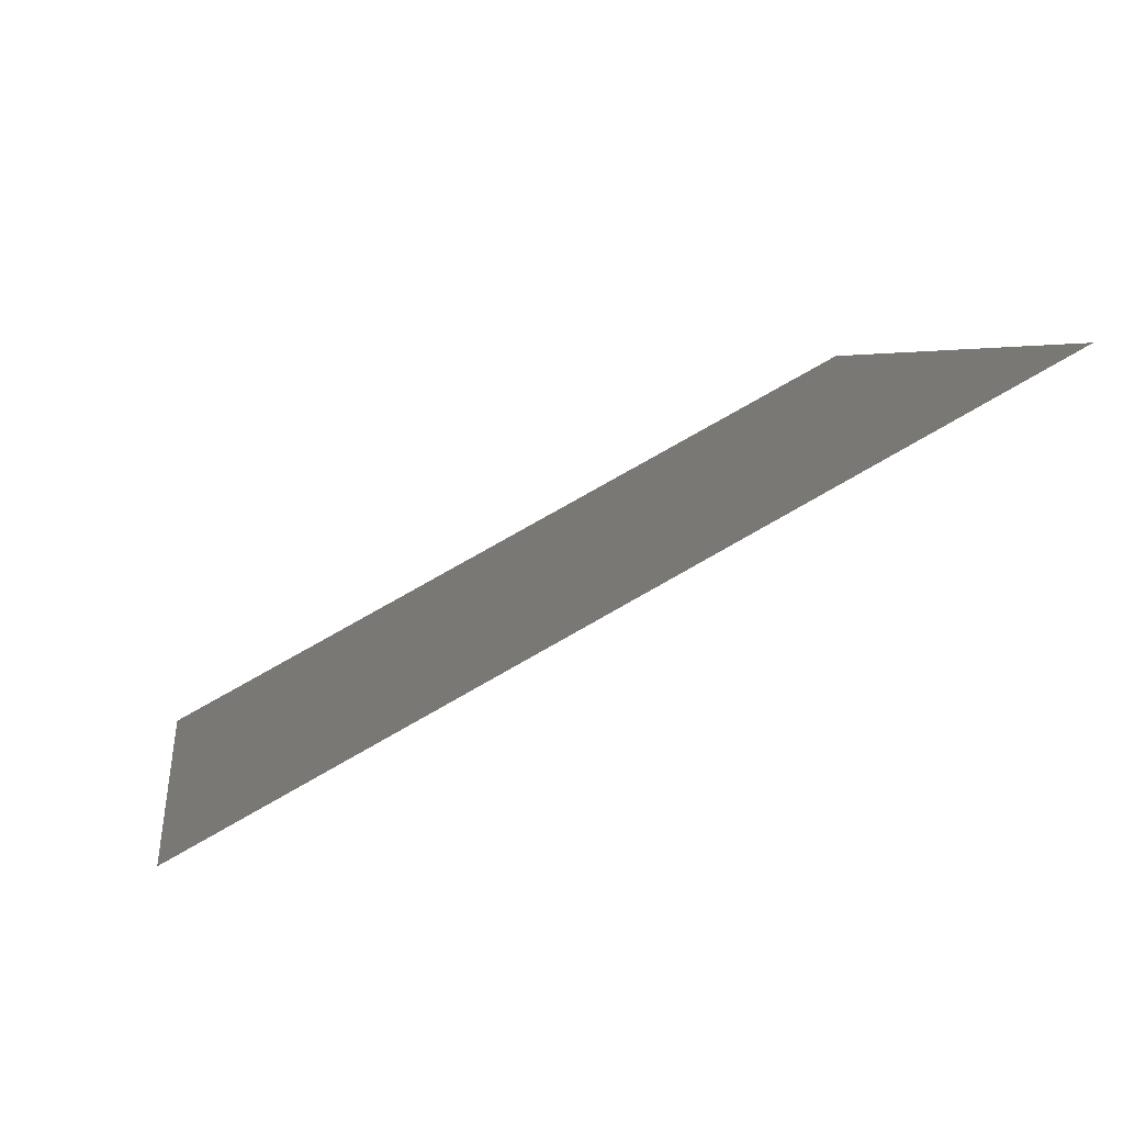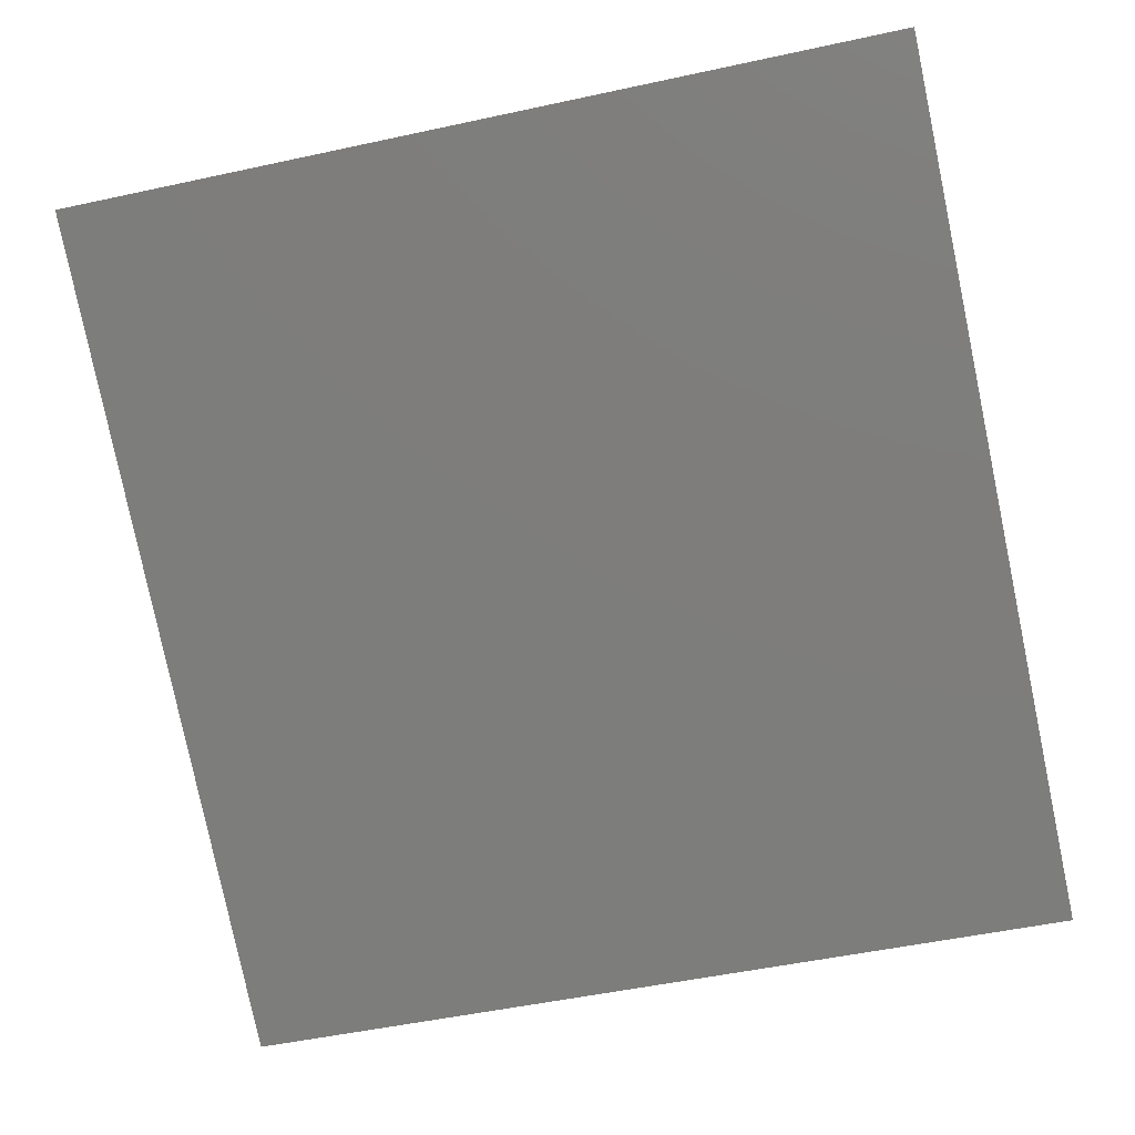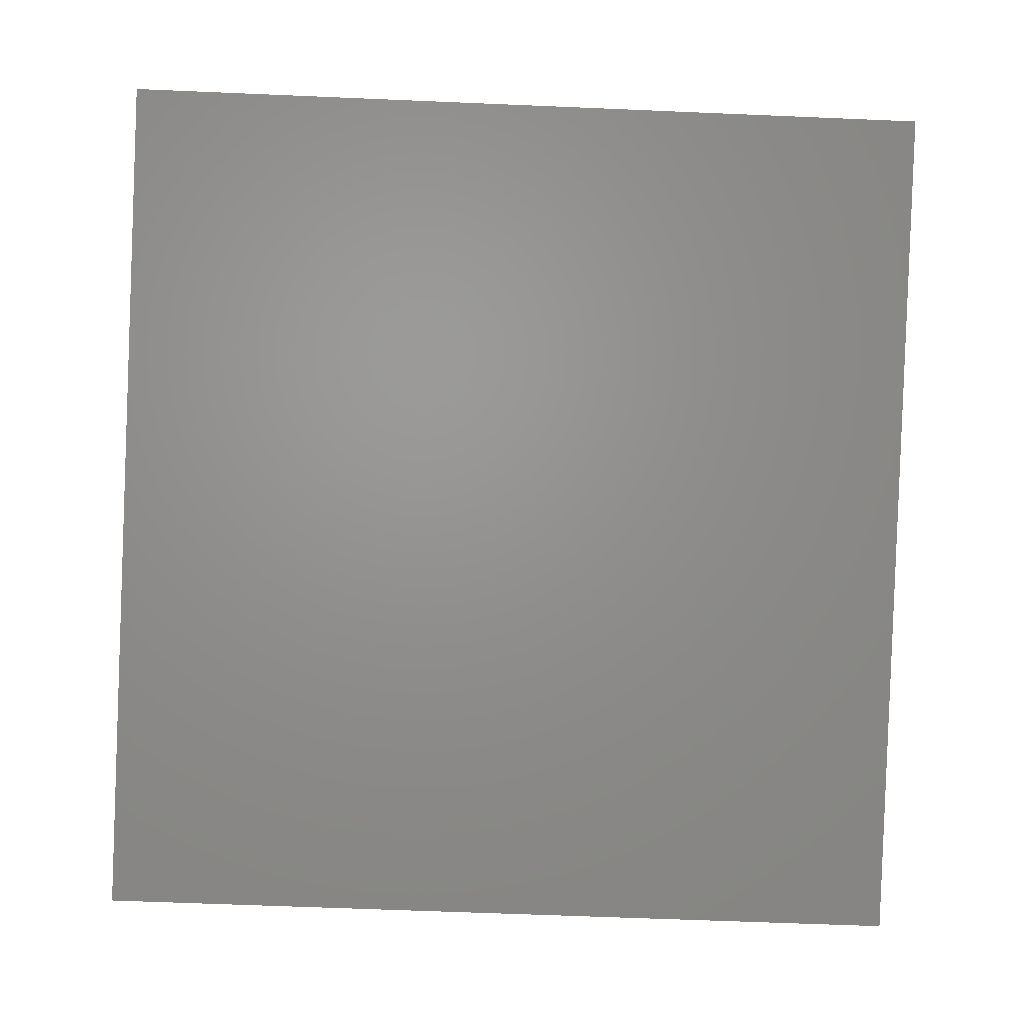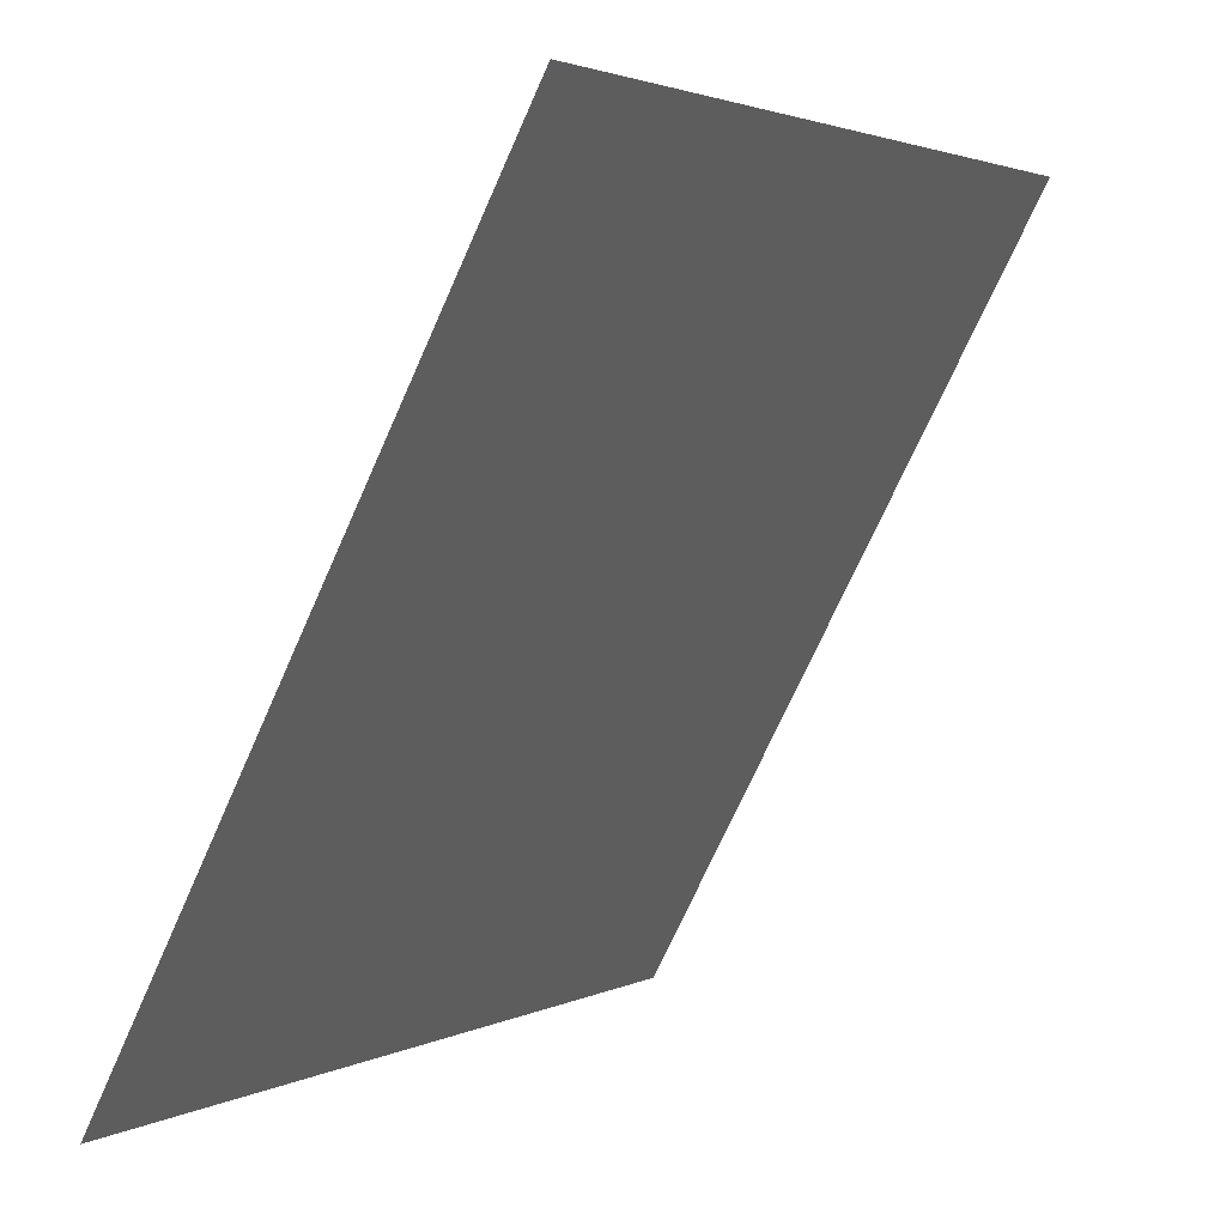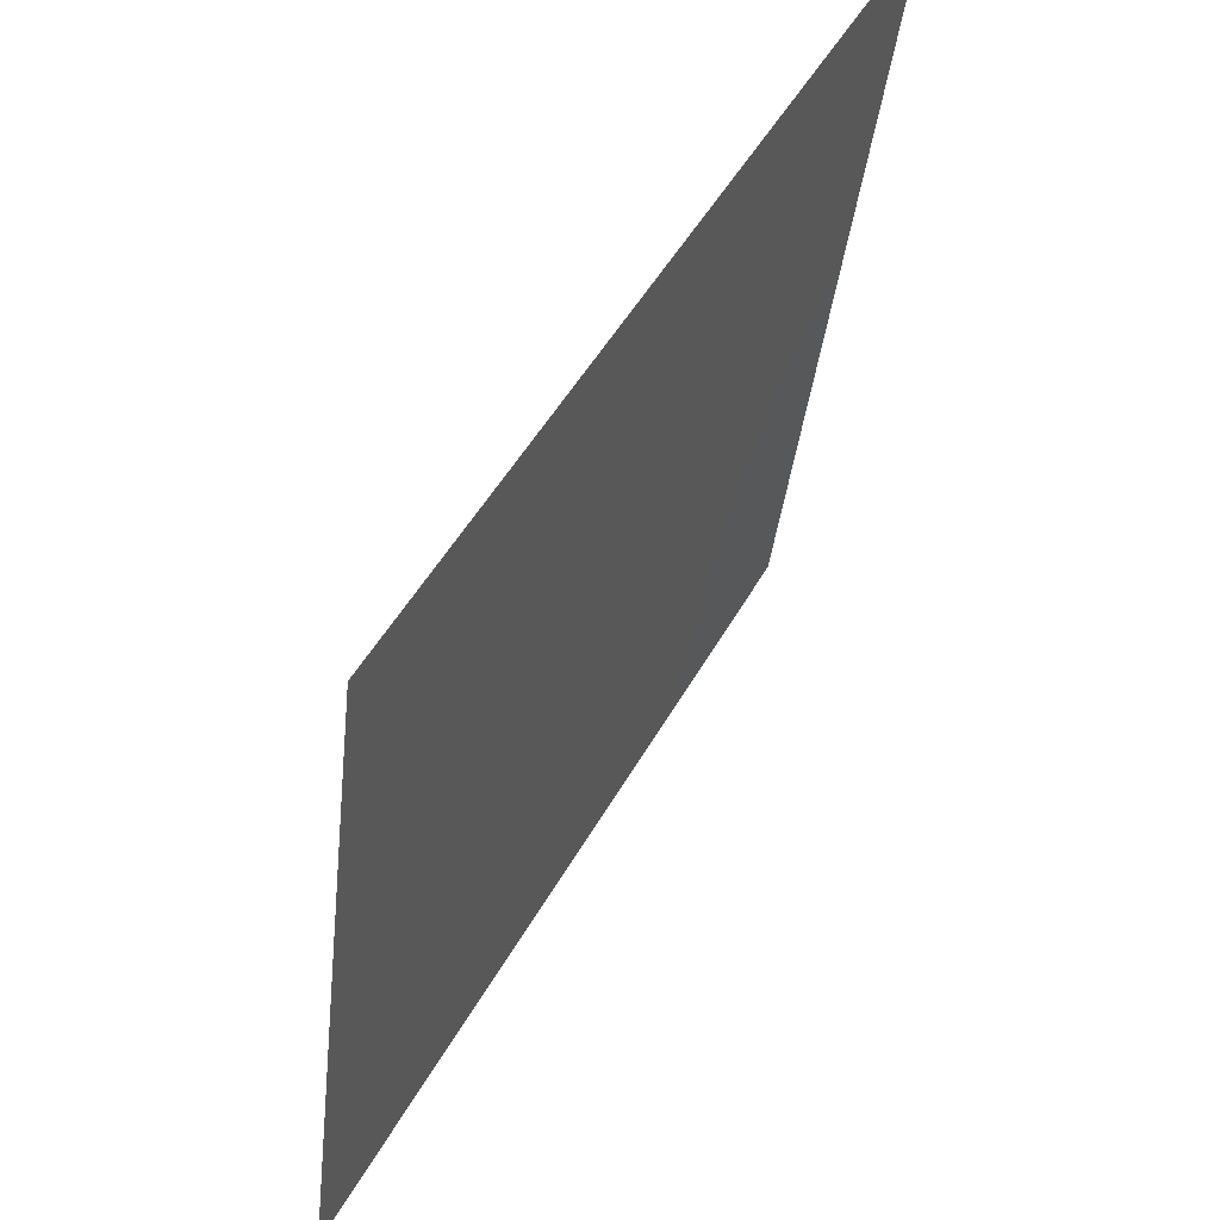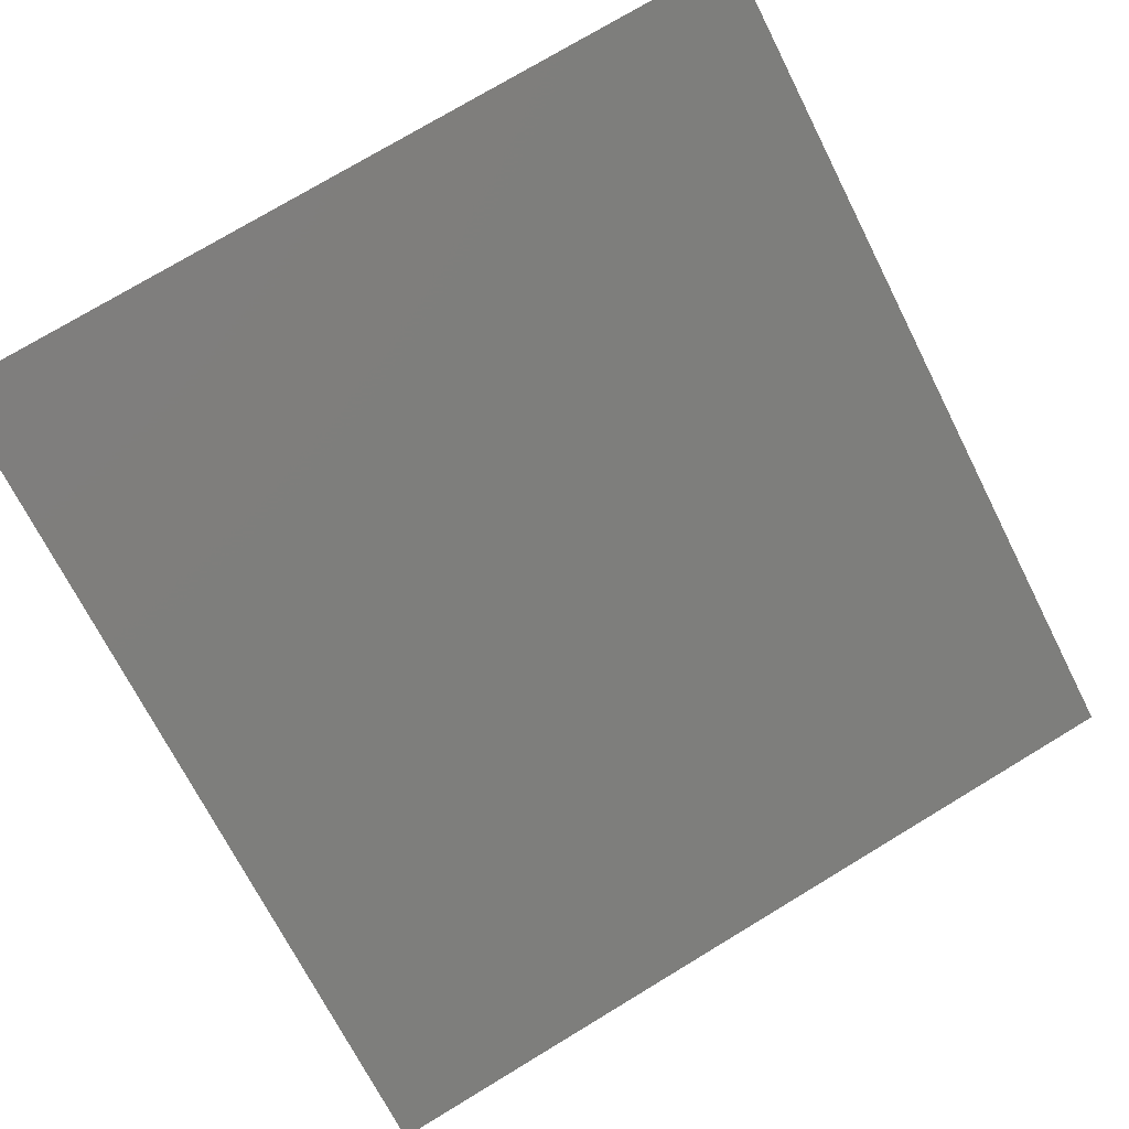
<metadata>
{"format":"stl","ext":"stl","renderer":"f3d","projection":"perspective","resolution":1024,"background":"white","views":[{"elev":4.2,"azim":-98.1,"up":"+Y"},{"elev":-50.4,"azim":13.4,"up":"+Y"},{"elev":-59.5,"azim":-2.5,"up":"+Y"},{"elev":2.6,"azim":121.5,"up":"+Z"},{"elev":-36.9,"azim":84.0,"up":"+Z"},{"elev":76.3,"azim":149.0,"up":"+Y"}]}
</metadata>
<code>
# stl→obj: 4 verts, 2 faces
v -120.3 246.4 216.8
v -120.3 243.5 211.4
v -114.5 246.4 216.8
v -114.5 243.5 211.4
f 1 2 3
f 2 3 4

</code>
